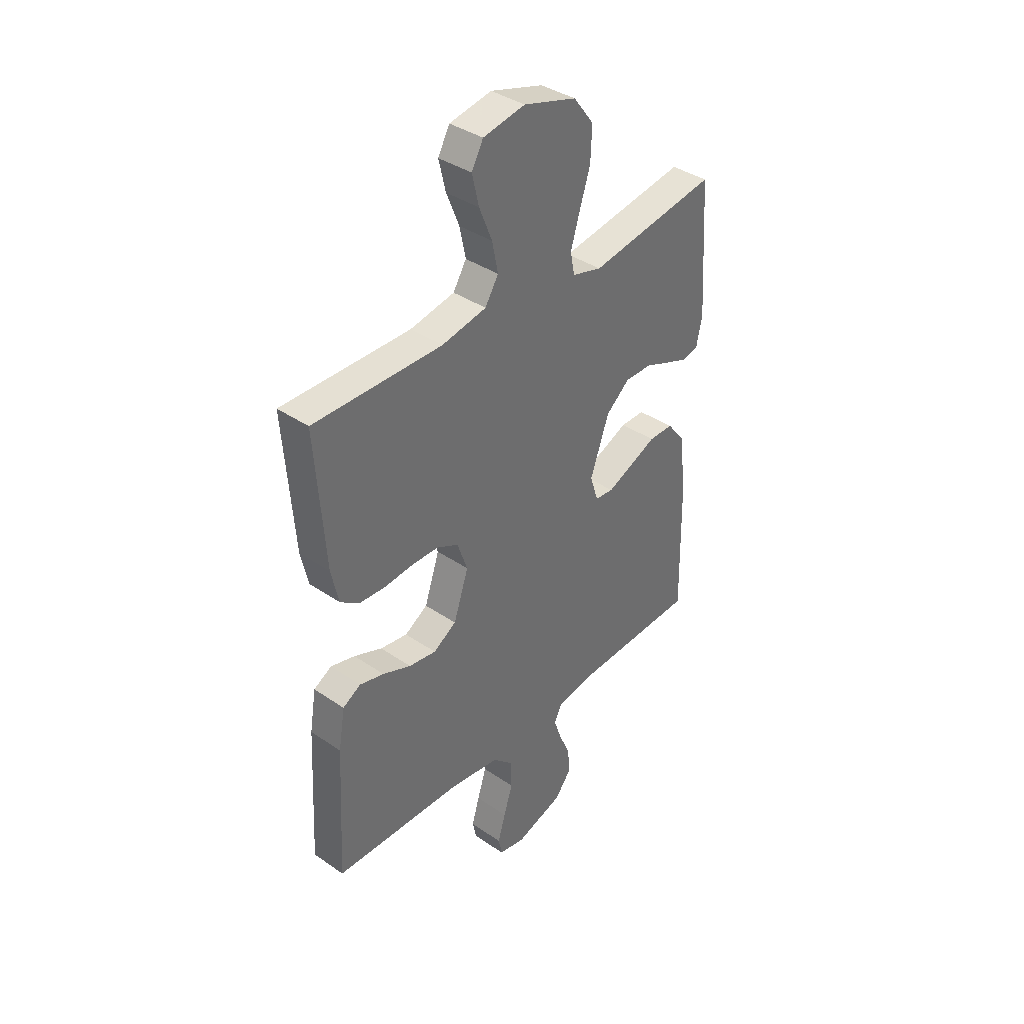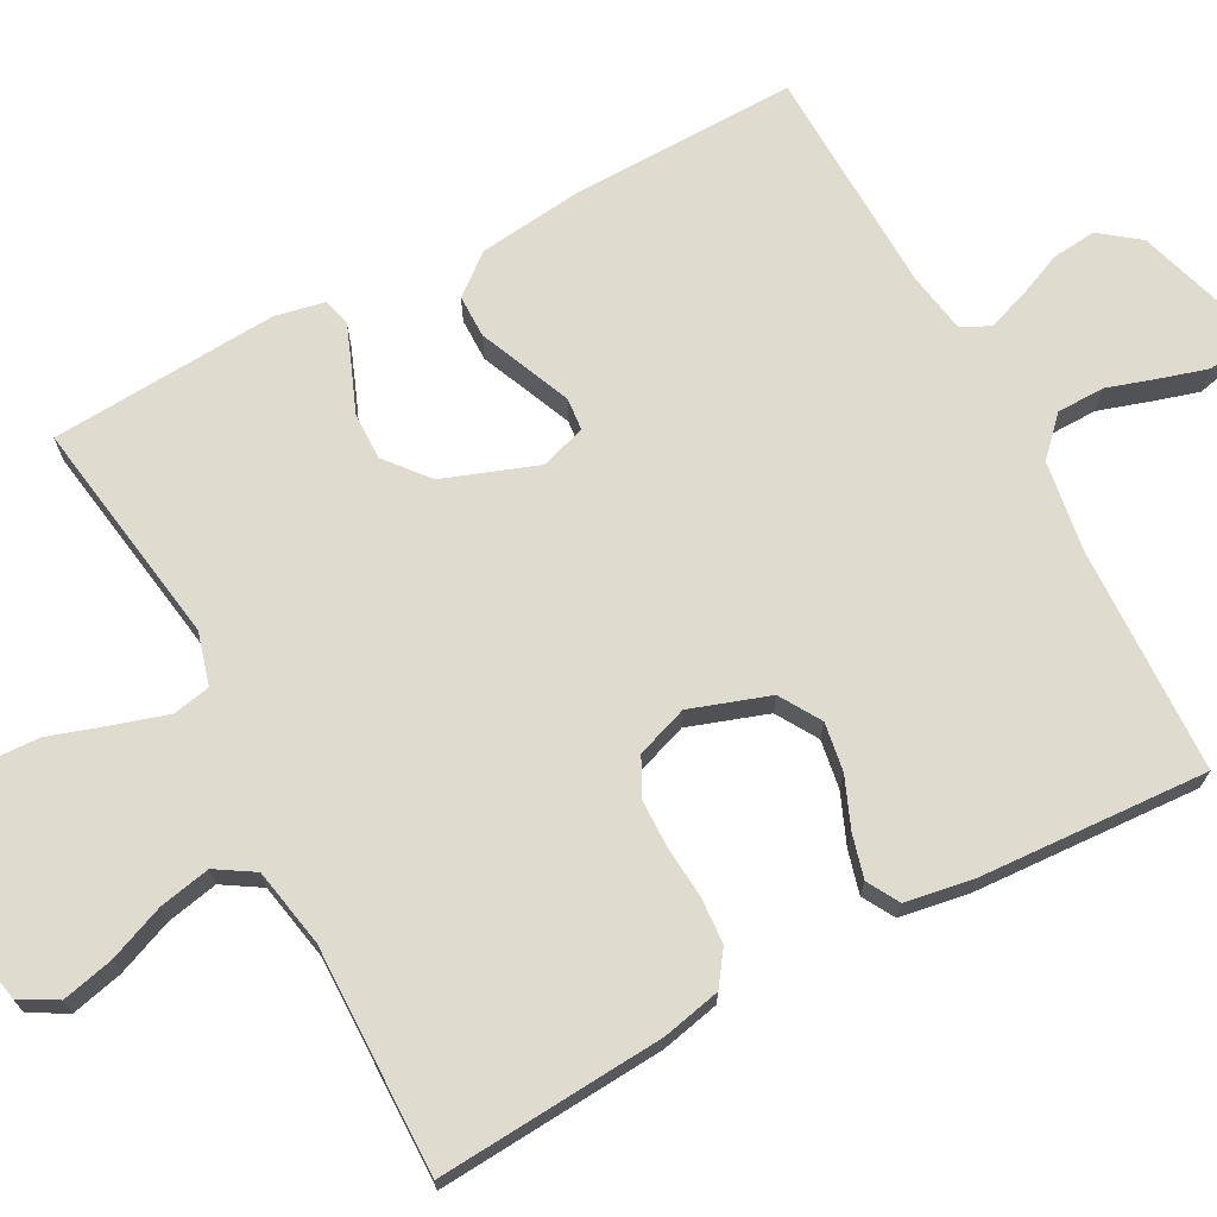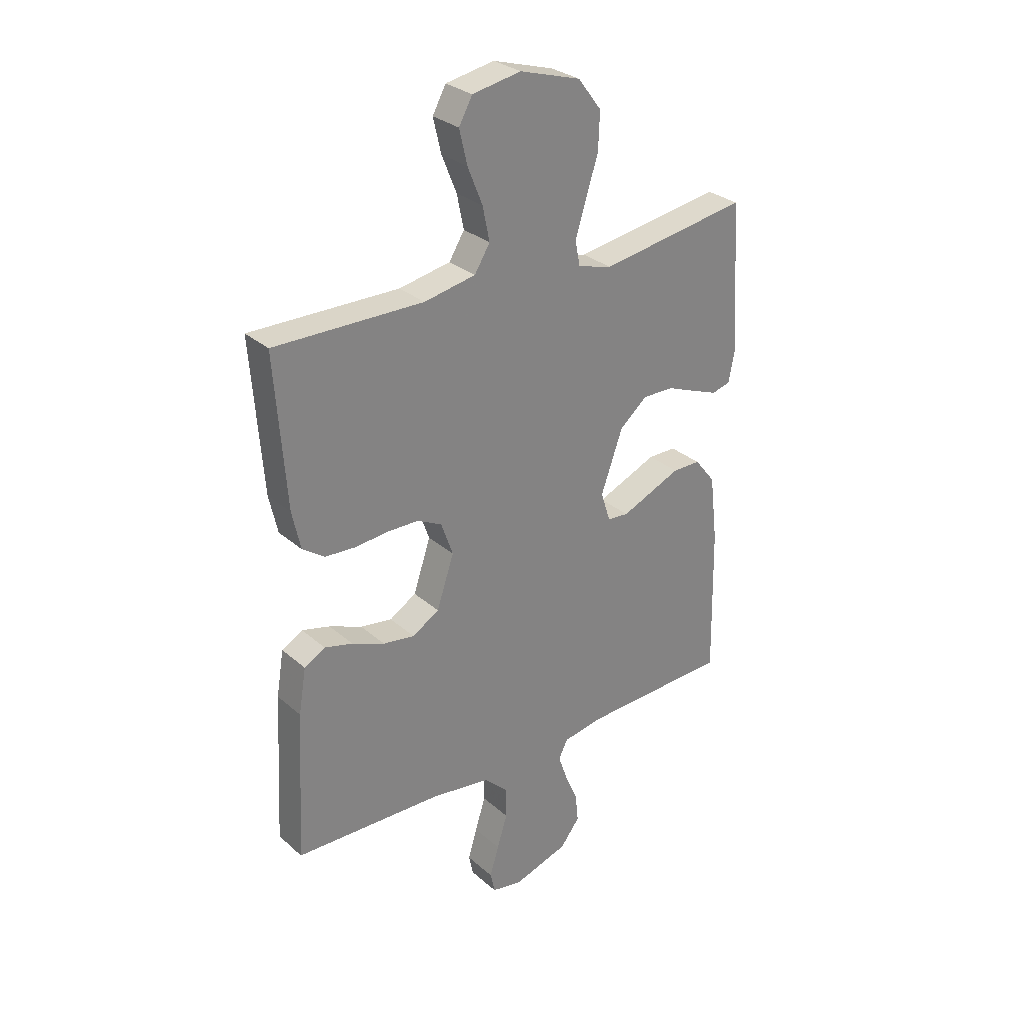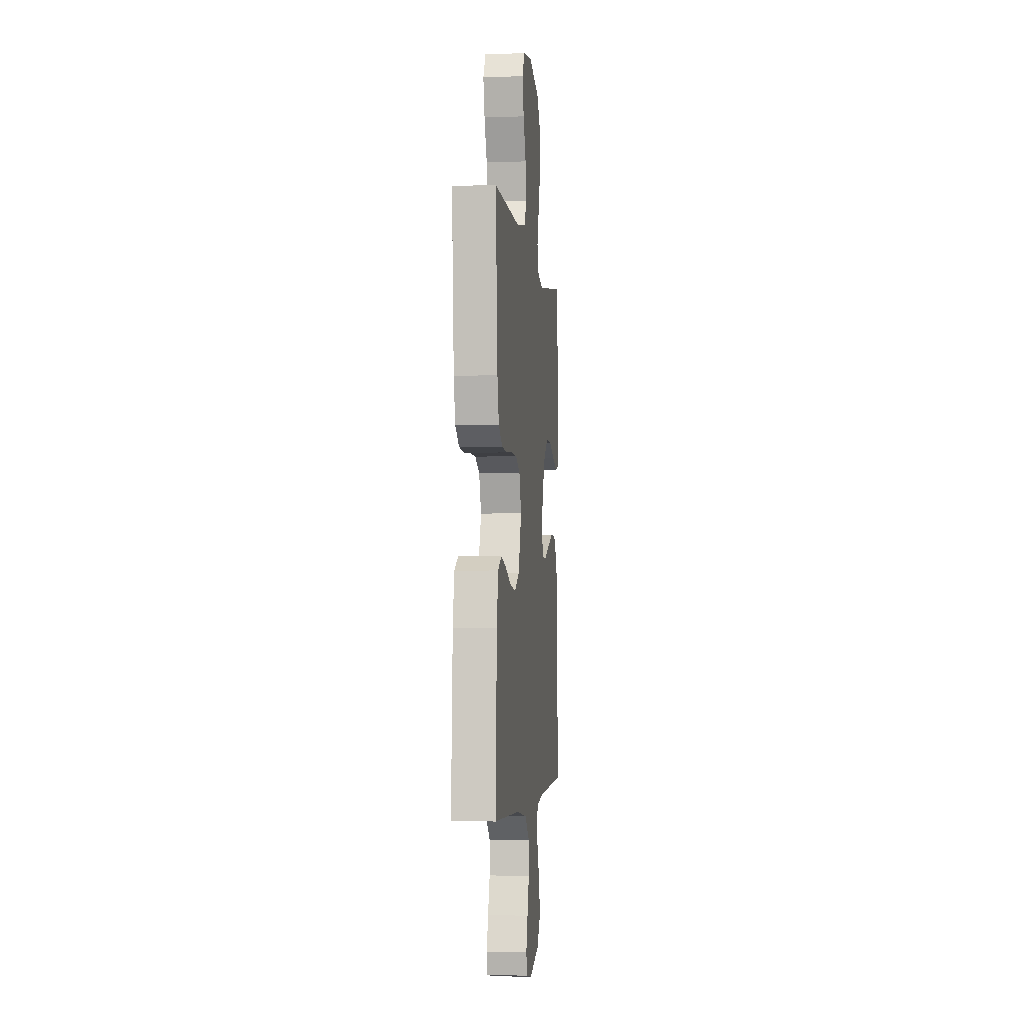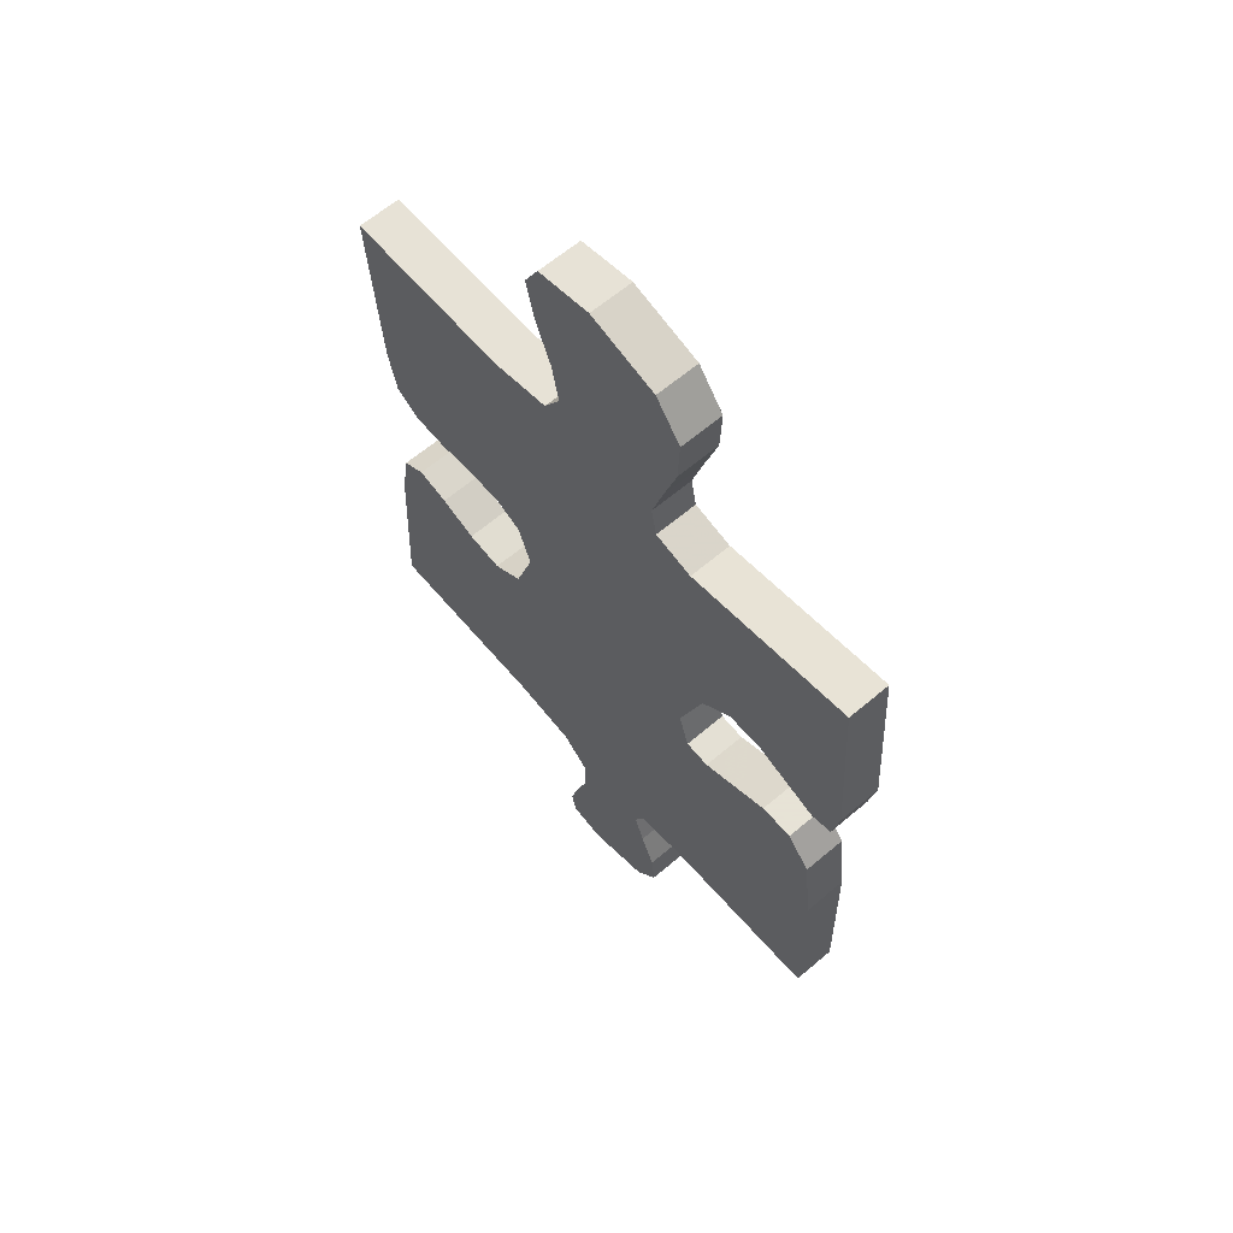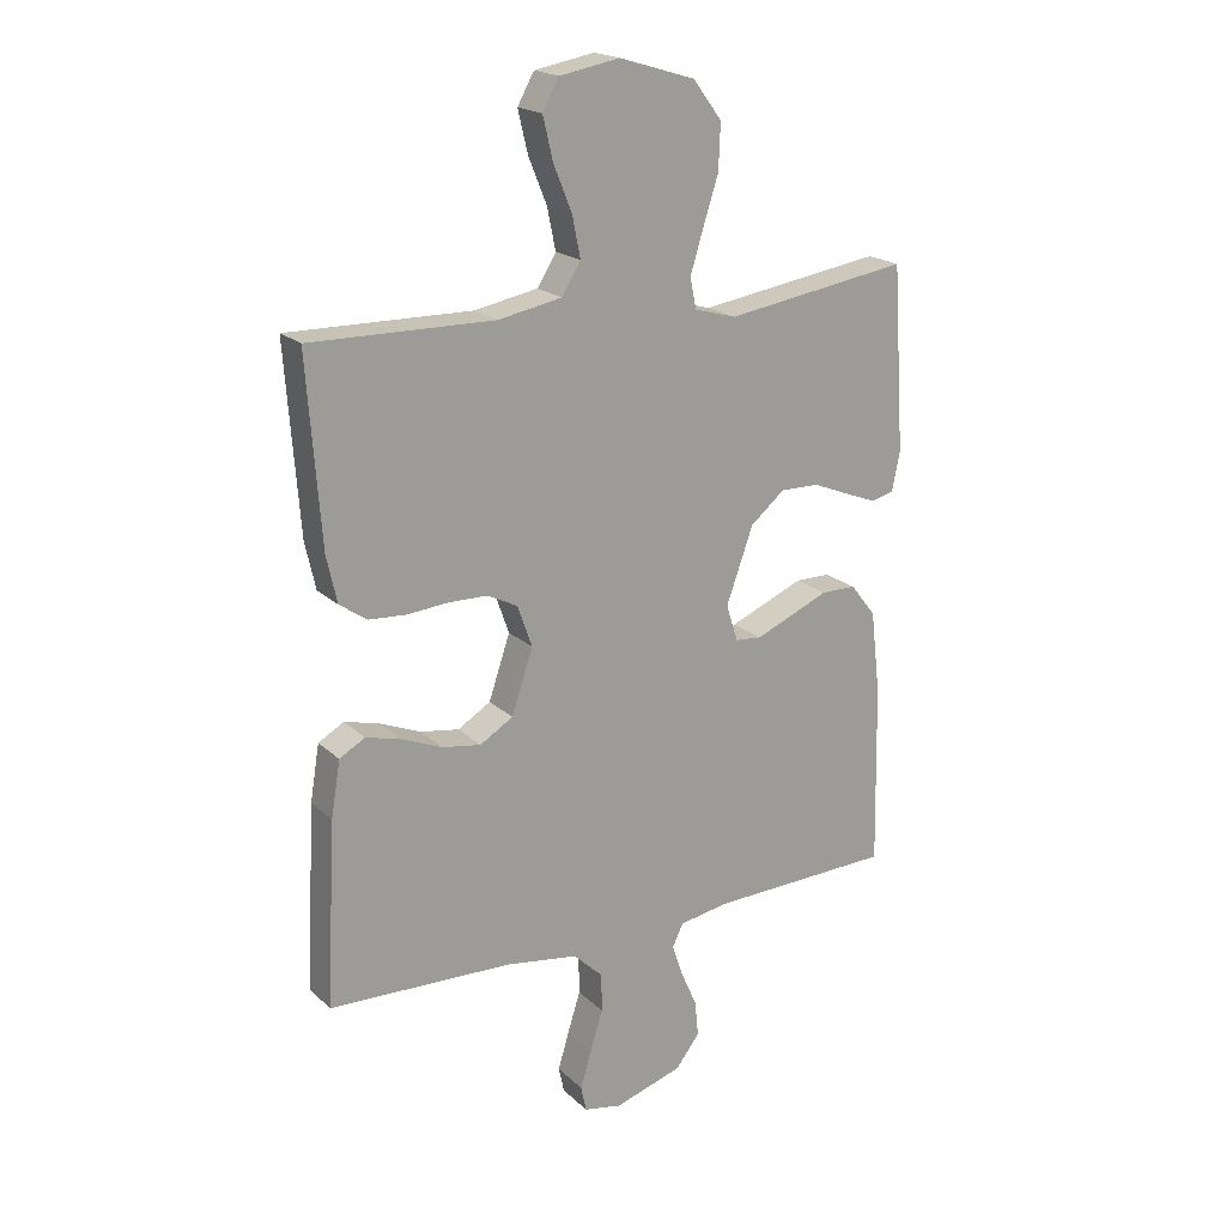
<metadata>
{"format":"obj","ext":"obj","renderer":"f3d","projection":"perspective","resolution":1024,"background":"white","views":[{"elev":38.3,"azim":130.9,"up":"+Z"},{"elev":70.5,"azim":62.0,"up":"+Y"},{"elev":29.6,"azim":141.6,"up":"+Z"},{"elev":-3.4,"azim":96.8,"up":"+Z"},{"elev":62.8,"azim":-130.7,"up":"+Z"},{"elev":19.6,"azim":148.5,"up":"+Z"}]}
</metadata>
<code>
v 0.5 0.07 -0.5
v 0.2 0.07 -0.51
v 0.081 0.07 -0.528
v 0.033 0.07 -0.574
v 0.032 0.07 -0.637
v 0.053 0.07 -0.704
v 0.071 0.07 -0.765
v 0.062 0.07 -0.807
v 0 0.07 -0.819
v -0.112 0.07 -0.784
v -0.151 0.07 -0.733
v -0.145 0.07 -0.674
v -0.119 0.07 -0.614
v -0.101 0.07 -0.561
v -0.119 0.07 -0.524
v -0.2 0.07 -0.51
v -0.5 0.07 -0.5
v -0.494 0.07 -0.2
v -0.478 0.07 -0.065
v -0.436 0.07 -0.012
v -0.379 0.07 -0.012
v -0.316 0.07 -0.039
v -0.257 0.07 -0.064
v -0.214 0.07 -0.06
v -0.195 0.07 0
v -0.239 0.07 0.123
v -0.295 0.07 0.17
v -0.358 0.07 0.169
v -0.418 0.07 0.145
v -0.47 0.07 0.125
v -0.507 0.07 0.135
v -0.52 0.07 0.2
v -0.5 0.07 0.5
v -0.2 0.07 0.453
v -0.131 0.07 0.472
v -0.121 0.07 0.522
v -0.142 0.07 0.591
v -0.167 0.07 0.669
v -0.17 0.07 0.744
v -0.123 0.07 0.806
v 0 0.07 0.843
v 0.098 0.07 0.825
v 0.125 0.07 0.776
v 0.109 0.07 0.708
v 0.079 0.07 0.634
v 0.065 0.07 0.566
v 0.096 0.07 0.516
v 0.2 0.07 0.496
v 0.5 0.07 0.5
v 0.478 0.07 0.2
v 0.461 0.07 0.123
v 0.417 0.07 0.092
v 0.356 0.07 0.088
v 0.288 0.07 0.094
v 0.225 0.07 0.093
v 0.175 0.07 0.068
v 0.151 0.07 0
v 0.186 0.07 -0.104
v 0.24 0.07 -0.137
v 0.304 0.07 -0.127
v 0.37 0.07 -0.1
v 0.427 0.07 -0.085
v 0.469 0.07 -0.109
v 0.484 0.07 -0.2
v 0.5 0 -0.5
v 0.2 0 -0.51
v 0.081 0 -0.528
v 0.033 0 -0.574
v 0.032 0 -0.637
v 0.053 0 -0.704
v 0.071 0 -0.765
v 0.062 0 -0.807
v 0 0 -0.819
v -0.112 0 -0.784
v -0.151 0 -0.733
v -0.145 0 -0.674
v -0.119 0 -0.614
v -0.101 0 -0.561
v -0.119 0 -0.524
v -0.2 0 -0.51
v -0.5 0 -0.5
v -0.494 0 -0.2
v -0.478 0 -0.065
v -0.436 0 -0.012
v -0.379 0 -0.012
v -0.316 0 -0.039
v -0.257 0 -0.064
v -0.214 0 -0.06
v -0.195 0 0
v -0.239 0 0.123
v -0.295 0 0.17
v -0.358 0 0.169
v -0.418 0 0.145
v -0.47 0 0.125
v -0.507 0 0.135
v -0.52 0 0.2
v -0.5 0 0.5
v -0.2 0 0.453
v -0.131 0 0.472
v -0.121 0 0.522
v -0.142 0 0.591
v -0.167 0 0.669
v -0.17 0 0.744
v -0.123 0 0.806
v 0 0 0.843
v 0.098 0 0.825
v 0.125 0 0.776
v 0.109 0 0.708
v 0.079 0 0.634
v 0.065 0 0.566
v 0.096 0 0.516
v 0.2 0 0.496
v 0.5 0 0.5
v 0.478 0 0.2
v 0.461 0 0.123
v 0.417 0 0.092
v 0.356 0 0.088
v 0.288 0 0.094
v 0.225 0 0.093
v 0.175 0 0.068
v 0.151 0 0
v 0.186 0 -0.104
v 0.24 0 -0.137
v 0.304 0 -0.127
v 0.37 0 -0.1
v 0.427 0 -0.085
v 0.469 0 -0.109
v 0.484 0 -0.2
f 64 1 2
f 63 64 2
f 62 63 2
f 61 62 2
f 60 61 2
f 59 60 2 3
f 58 59 3 4
f 57 58 4
f 52 53 54
f 51 52 54
f 50 51 54
f 49 50 54
f 48 49 54
f 47 48 54 55
f 46 47 55 56
f 43 44 45
f 42 43 45
f 41 42 45
f 40 41 45
f 39 40 45
f 38 39 45
f 37 38 45
f 36 37 45 46
f 46 56 57
f 36 46 57
f 35 36 57
f 32 33 34
f 31 32 34
f 30 31 34
f 29 30 34
f 28 29 34
f 27 28 34 35
f 20 21 22
f 19 20 22
f 18 19 22
f 17 18 22
f 16 17 22
f 15 16 22 23
f 14 15 23 24
f 11 12 13
f 10 11 13
f 9 10 13
f 8 9 13
f 7 8 13
f 6 7 13
f 5 6 13
f 4 5 13 14
f 14 24 25
f 4 14 25
f 57 4 25
f 26 27 35 57
f 25 26 57
f 66 65 128
f 66 128 127
f 66 127 126
f 66 126 125
f 66 125 124
f 67 66 124 123
f 68 67 123 122
f 68 122 121
f 118 117 116
f 118 116 115
f 118 115 114
f 118 114 113
f 118 113 112
f 119 118 112 111
f 120 119 111 110
f 109 108 107
f 109 107 106
f 109 106 105
f 109 105 104
f 109 104 103
f 109 103 102
f 109 102 101
f 110 109 101 100
f 121 120 110
f 121 110 100
f 121 100 99
f 98 97 96
f 98 96 95
f 98 95 94
f 98 94 93
f 98 93 92
f 99 98 92 91
f 86 85 84
f 86 84 83
f 86 83 82
f 86 82 81
f 86 81 80
f 87 86 80 79
f 88 87 79 78
f 77 76 75
f 77 75 74
f 77 74 73
f 77 73 72
f 77 72 71
f 77 71 70
f 77 70 69
f 78 77 69 68
f 89 88 78
f 89 78 68
f 89 68 121
f 121 99 91 90
f 121 90 89
f 1 65 66 2
f 2 66 67 3
f 3 67 68 4
f 4 68 69 5
f 5 69 70 6
f 6 70 71 7
f 7 71 72 8
f 8 72 73 9
f 9 73 74 10
f 10 74 75 11
f 11 75 76 12
f 12 76 77 13
f 13 77 78 14
f 14 78 79 15
f 15 79 80 16
f 16 80 81 17
f 17 81 82 18
f 18 82 83 19
f 19 83 84 20
f 20 84 85 21
f 21 85 86 22
f 22 86 87 23
f 23 87 88 24
f 24 88 89 25
f 25 89 90 26
f 26 90 91 27
f 27 91 92 28
f 28 92 93 29
f 29 93 94 30
f 30 94 95 31
f 31 95 96 32
f 32 96 97 33
f 33 97 98 34
f 34 98 99 35
f 35 99 100 36
f 36 100 101 37
f 37 101 102 38
f 38 102 103 39
f 39 103 104 40
f 40 104 105 41
f 41 105 106 42
f 42 106 107 43
f 43 107 108 44
f 44 108 109 45
f 45 109 110 46
f 46 110 111 47
f 47 111 112 48
f 48 112 113 49
f 49 113 114 50
f 50 114 115 51
f 51 115 116 52
f 52 116 117 53
f 53 117 118 54
f 54 118 119 55
f 55 119 120 56
f 56 120 121 57
f 57 121 122 58
f 58 122 123 59
f 59 123 124 60
f 60 124 125 61
f 61 125 126 62
f 62 126 127 63
f 63 127 128 64
f 64 128 65 1

</code>
